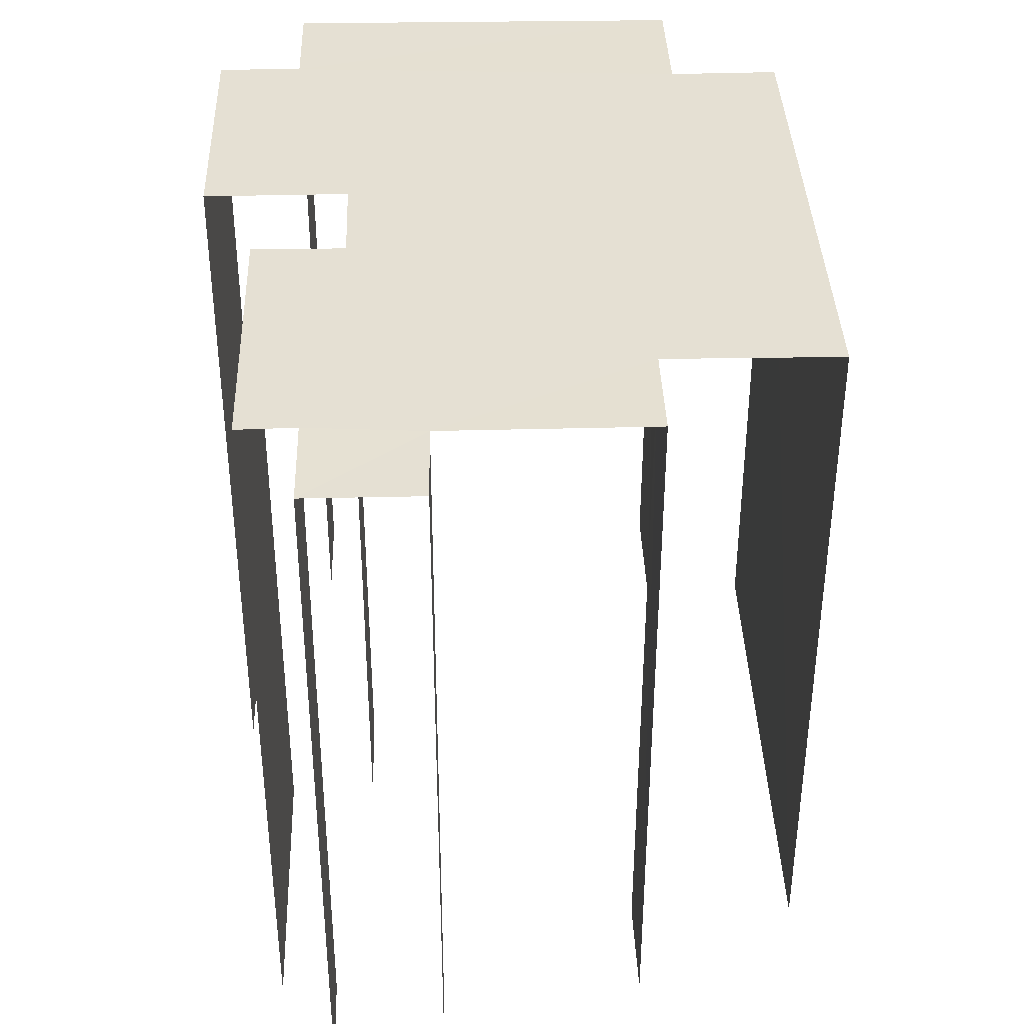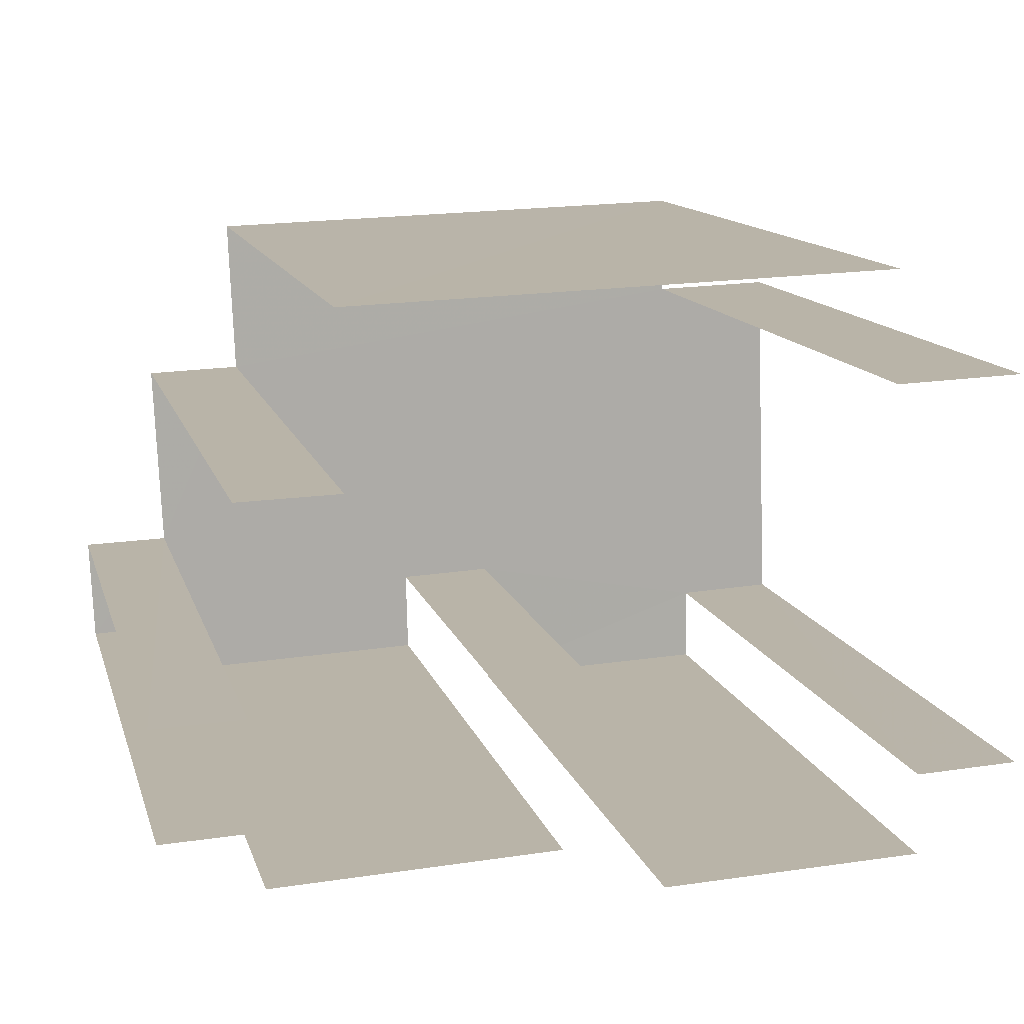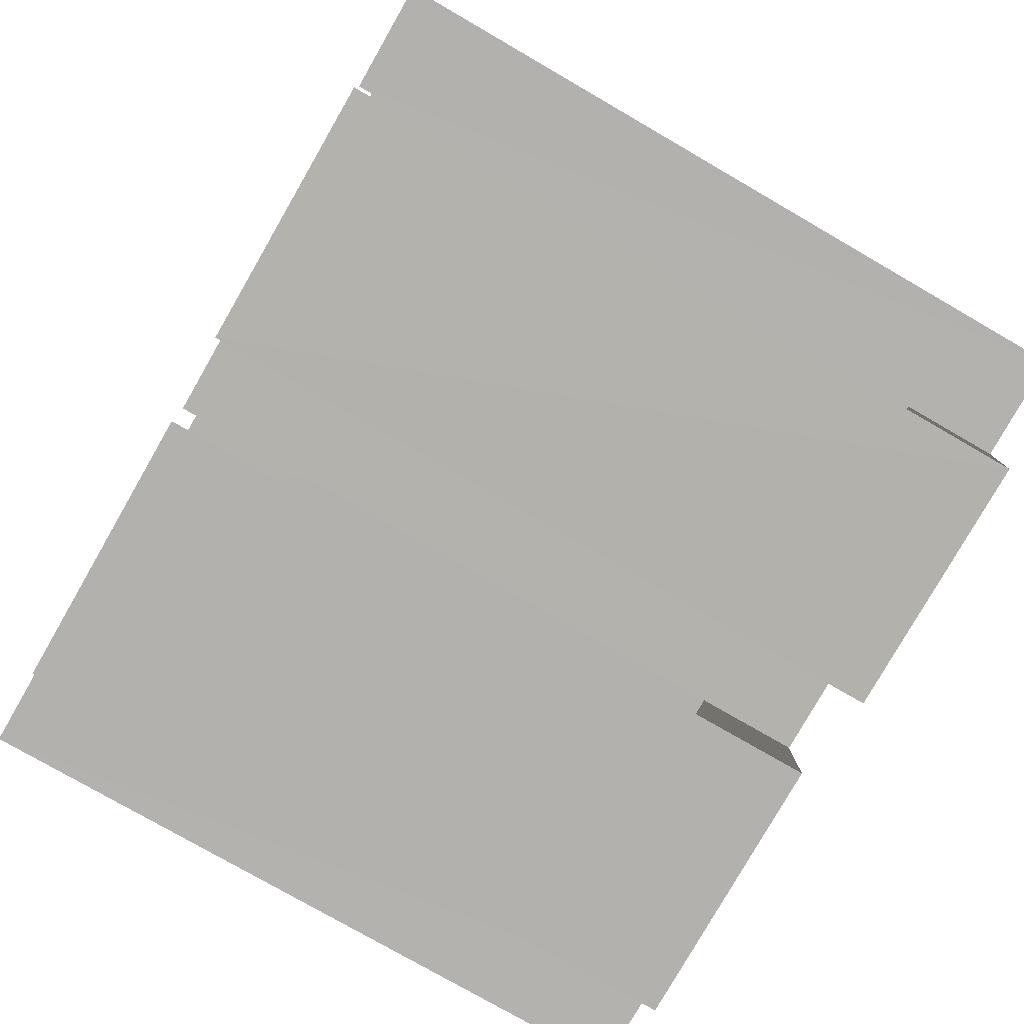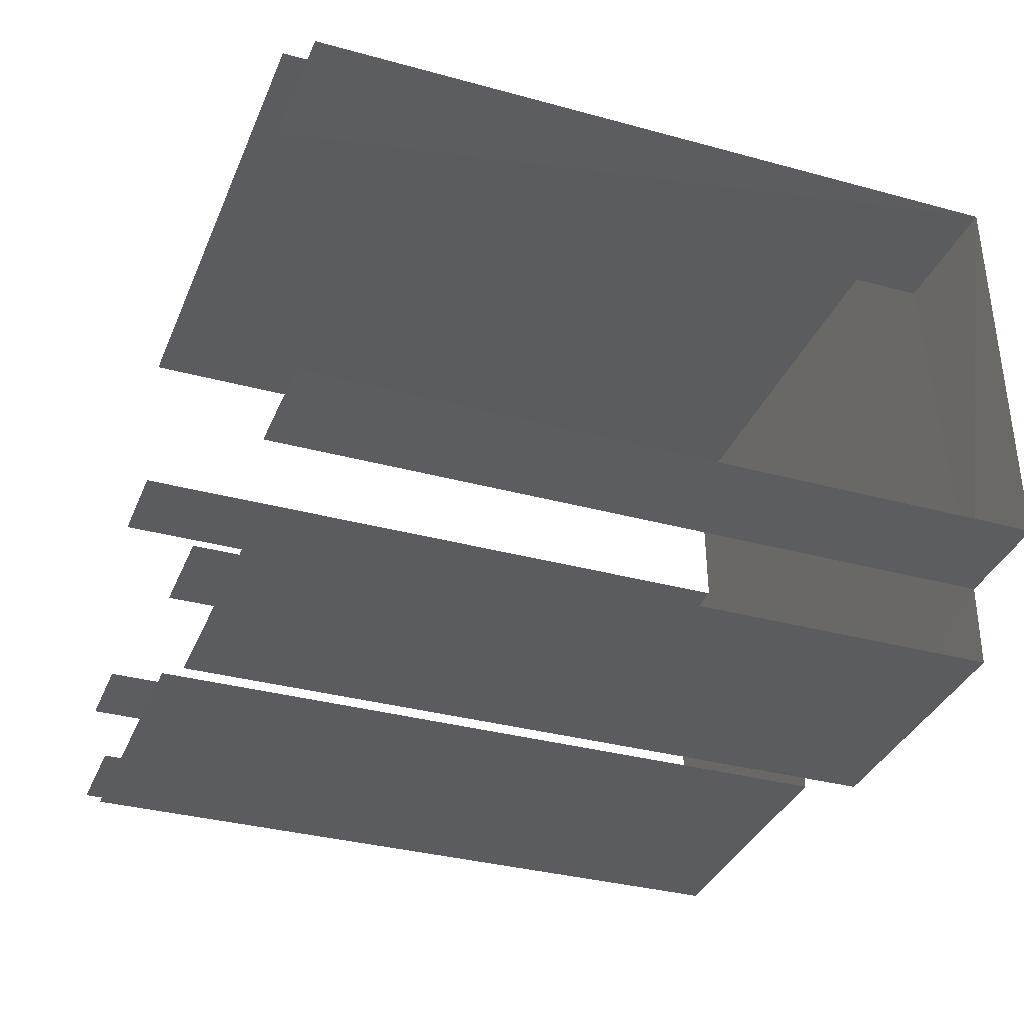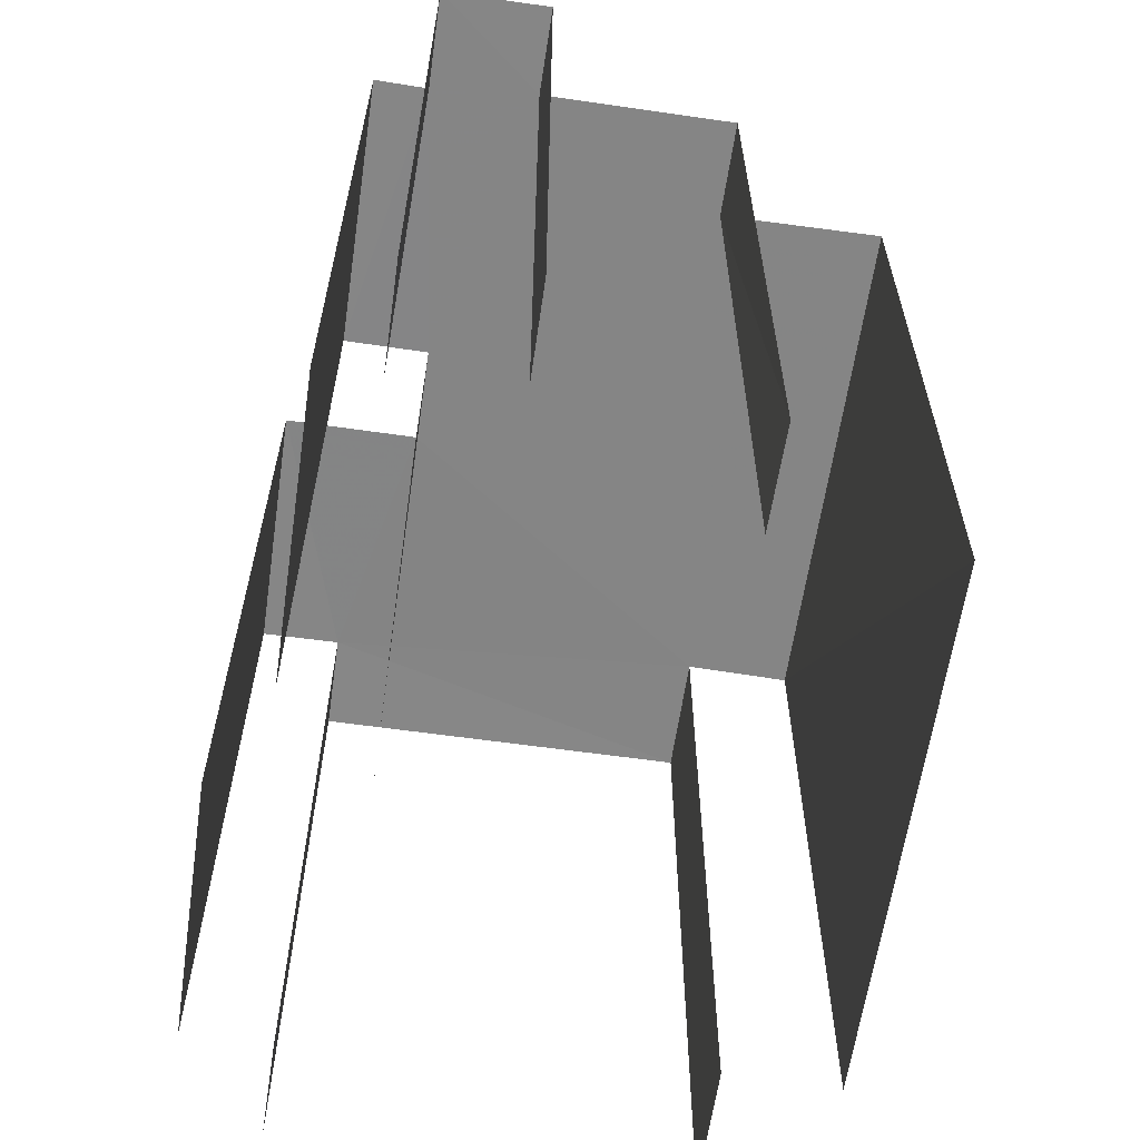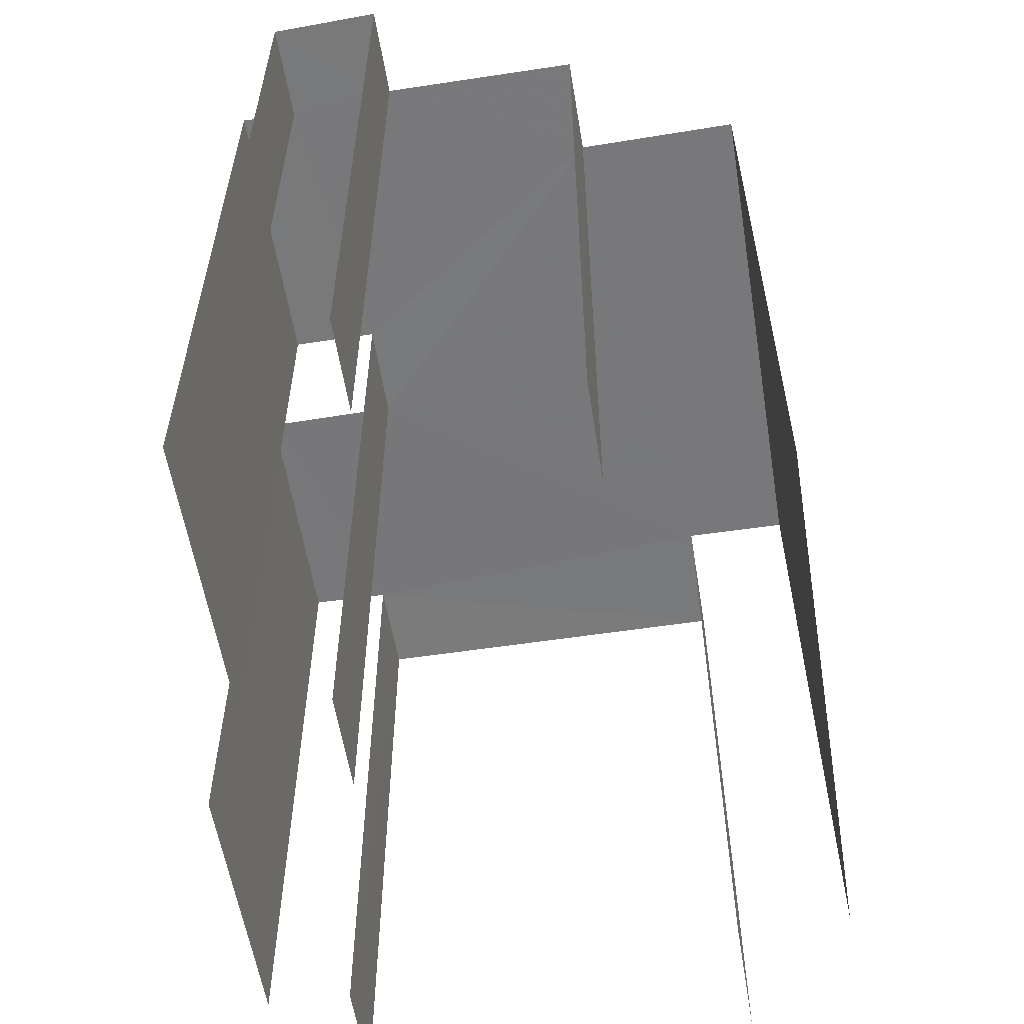
<metadata>
{"format":"obj","ext":"obj","renderer":"f3d","projection":"perspective","resolution":1024,"background":"white","views":[{"elev":38.0,"azim":86.3,"up":"+Z"},{"elev":13.1,"azim":165.3,"up":"+Y"},{"elev":-77.6,"azim":-119.9,"up":"+Y"},{"elev":-33.3,"azim":-110.7,"up":"+Y"},{"elev":-61.7,"azim":79.8,"up":"+Z"},{"elev":-57.6,"azim":97.4,"up":"+Z"}]}
</metadata>
<code>
v -3.736e+05 -1.057e+05 20.19
v -3.736e+05 -1.057e+05 20.19
v -3.736e+05 -1.057e+05 20.19
v -3.736e+05 -1.057e+05 20.2
v -3.736e+05 -1.057e+05 20.19
v -3.736e+05 -1.057e+05 20.2
v -3.736e+05 -1.057e+05 20.19
v -3.736e+05 -1.057e+05 20.19
v -3.736e+05 -1.057e+05 20.19
v -3.736e+05 -1.057e+05 20.19
v -3.736e+05 -1.057e+05 20.19
v -3.736e+05 -1.057e+05 20.2
v -3.736e+05 -1.057e+05 20.2
v -3.736e+05 -1.057e+05 20.19
v -3.736e+05 -1.057e+05 20.2
v -3.736e+05 -1.057e+05 20.2
v -3.736e+05 -1.057e+05 20.2
v -3.736e+05 -1.057e+05 20.2
v -3.736e+05 -1.057e+05 30.12
v -3.736e+05 -1.057e+05 30.12
v -3.736e+05 -1.057e+05 30.12
v -3.736e+05 -1.057e+05 30.12
v -3.736e+05 -1.057e+05 30.12
v -3.736e+05 -1.057e+05 30.12
v -3.736e+05 -1.057e+05 30.12
v -3.736e+05 -1.057e+05 30.12
v -3.736e+05 -1.057e+05 30.12
v -3.736e+05 -1.057e+05 30.12
v -3.736e+05 -1.057e+05 30.12
v -3.736e+05 -1.057e+05 30.12
v -3.736e+05 -1.057e+05 30.12
v -3.736e+05 -1.057e+05 30.12
v -3.736e+05 -1.057e+05 30.12
v -3.736e+05 -1.057e+05 30.12
v -3.736e+05 -1.057e+05 30.12
v -3.736e+05 -1.057e+05 30.12
f 1 2 3
f 4 5 3
f 4 6 5
f 7 8 9
f 7 3 2
f 10 9 11
f 12 4 13
f 14 9 10
f 15 14 16
f 13 4 17
f 15 18 14
f 17 7 18
f 4 3 17
f 18 7 9
f 17 3 7
f 14 18 9
f 31 18 15
f 31 36 18
f 33 4 12
f 33 29 4
f 25 10 11
f 26 25 11
f 34 13 17
f 35 34 17
f 32 16 14
f 30 32 14
f 28 5 6
f 28 27 5
f 21 1 3
f 21 20 1
f 22 7 2
f 19 22 2
f 23 9 8
f 24 23 8
f 19 20 21
f 21 22 19
f 22 23 24
f 23 25 26
f 27 28 29
f 27 29 21
f 23 30 25
f 30 31 32
f 29 33 34
f 35 29 34
f 36 31 30
f 35 36 22
f 21 35 22
f 36 23 22
f 21 29 35
f 36 30 23
f 22 8 7
f 22 24 8
f 28 6 4
f 29 28 4
f 30 14 10
f 25 30 10
f 20 2 1
f 20 19 2
f 35 17 18
f 36 35 18
f 31 15 16
f 32 31 16
f 23 11 9
f 23 26 11
f 27 3 5
f 27 21 3
f 33 12 13
f 34 33 13

</code>
